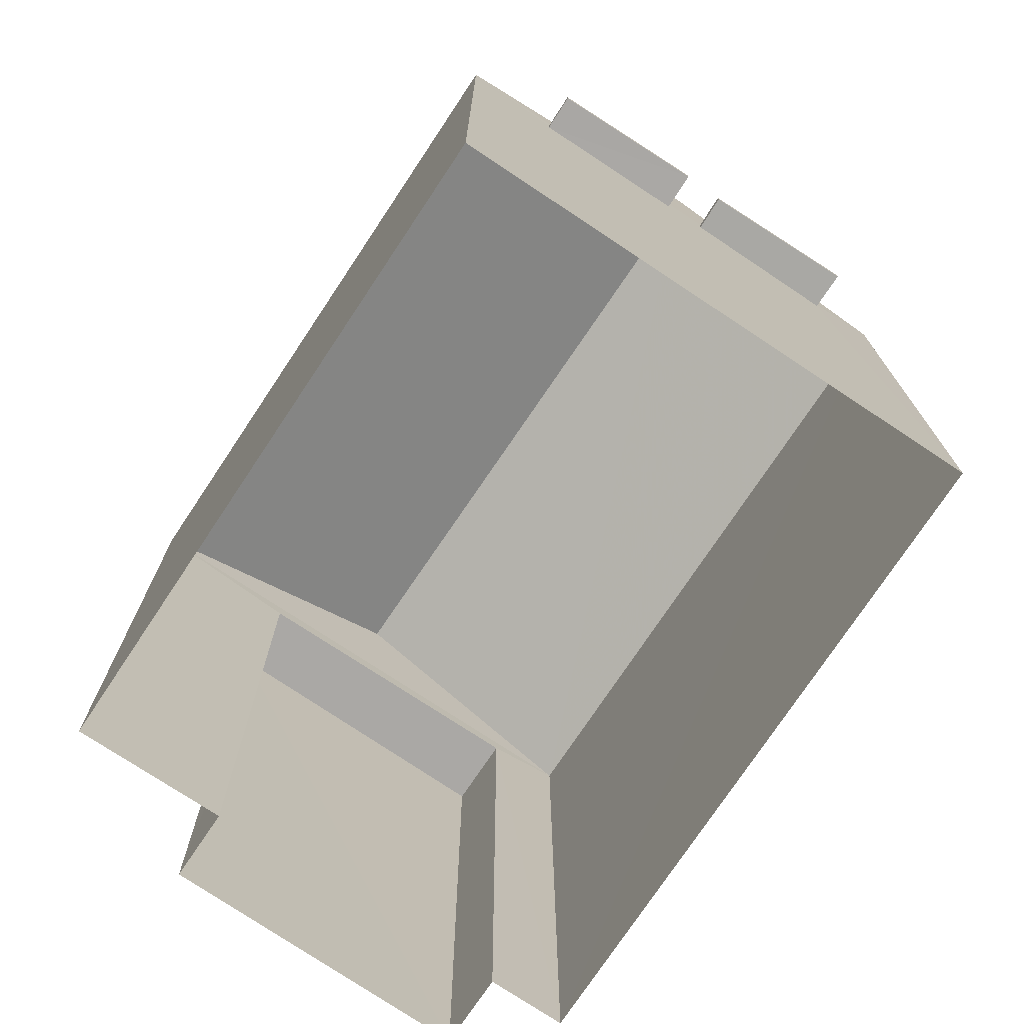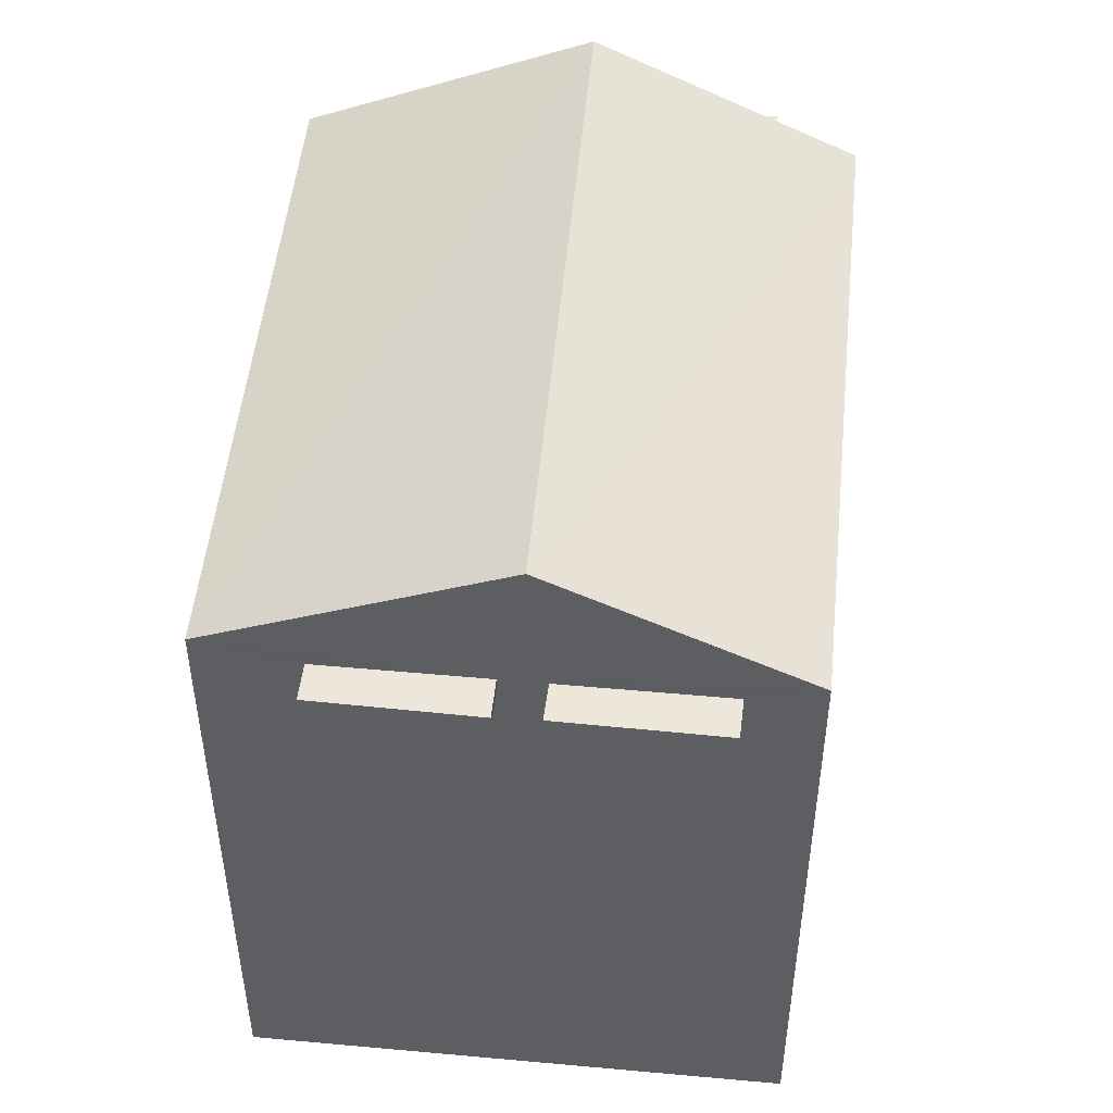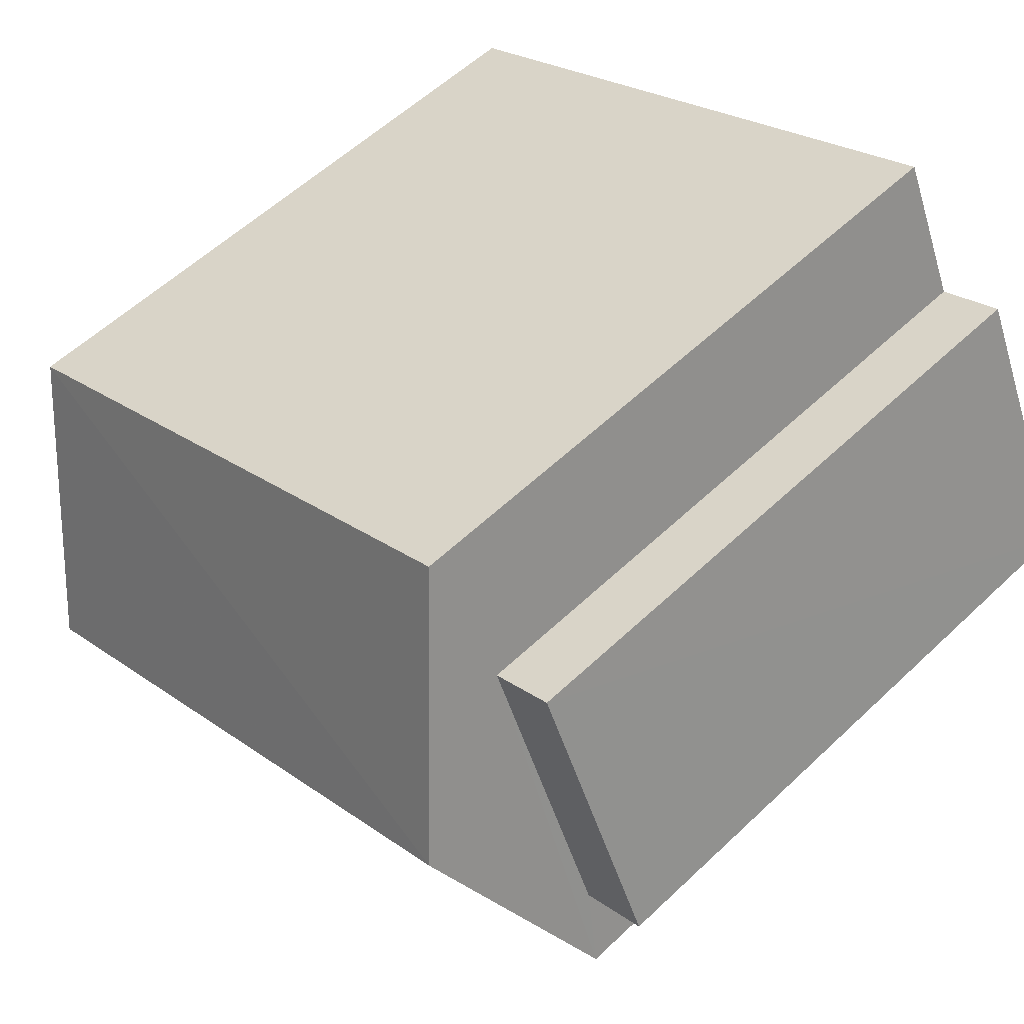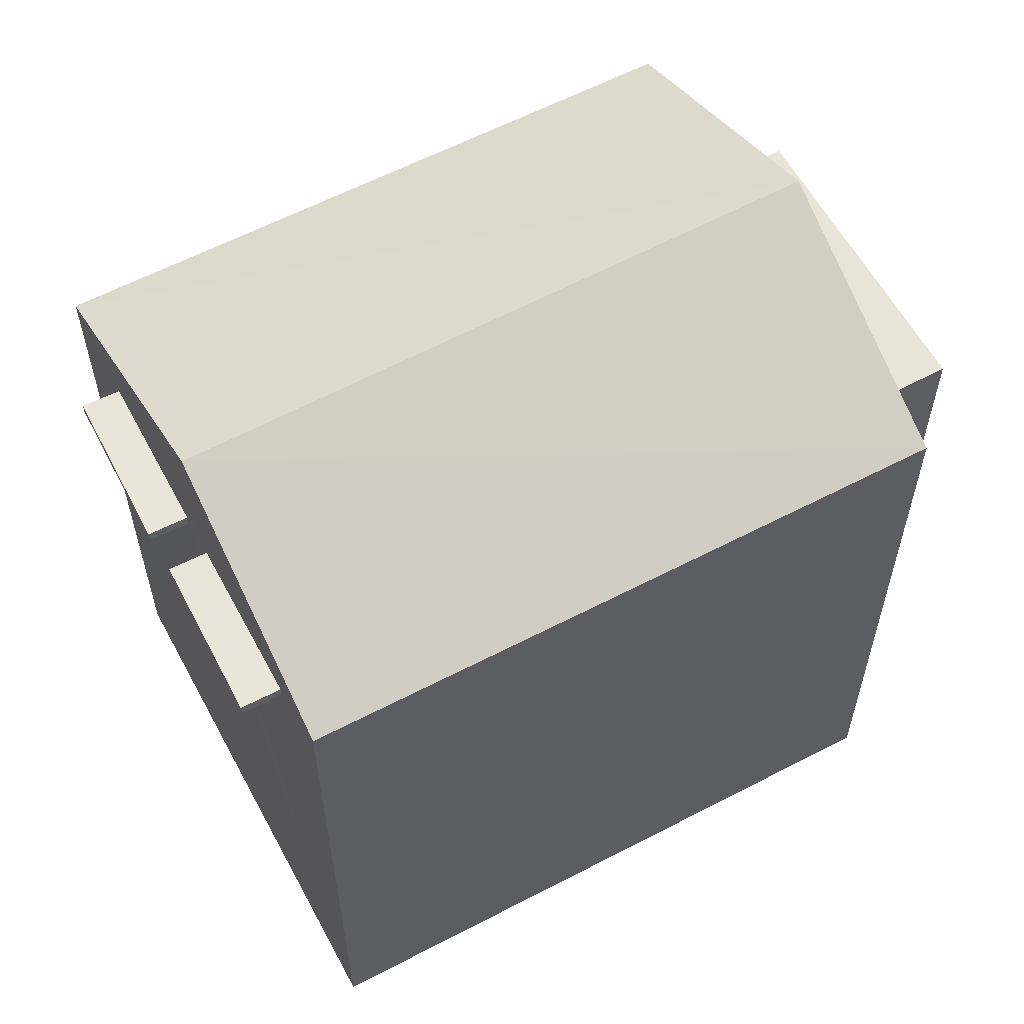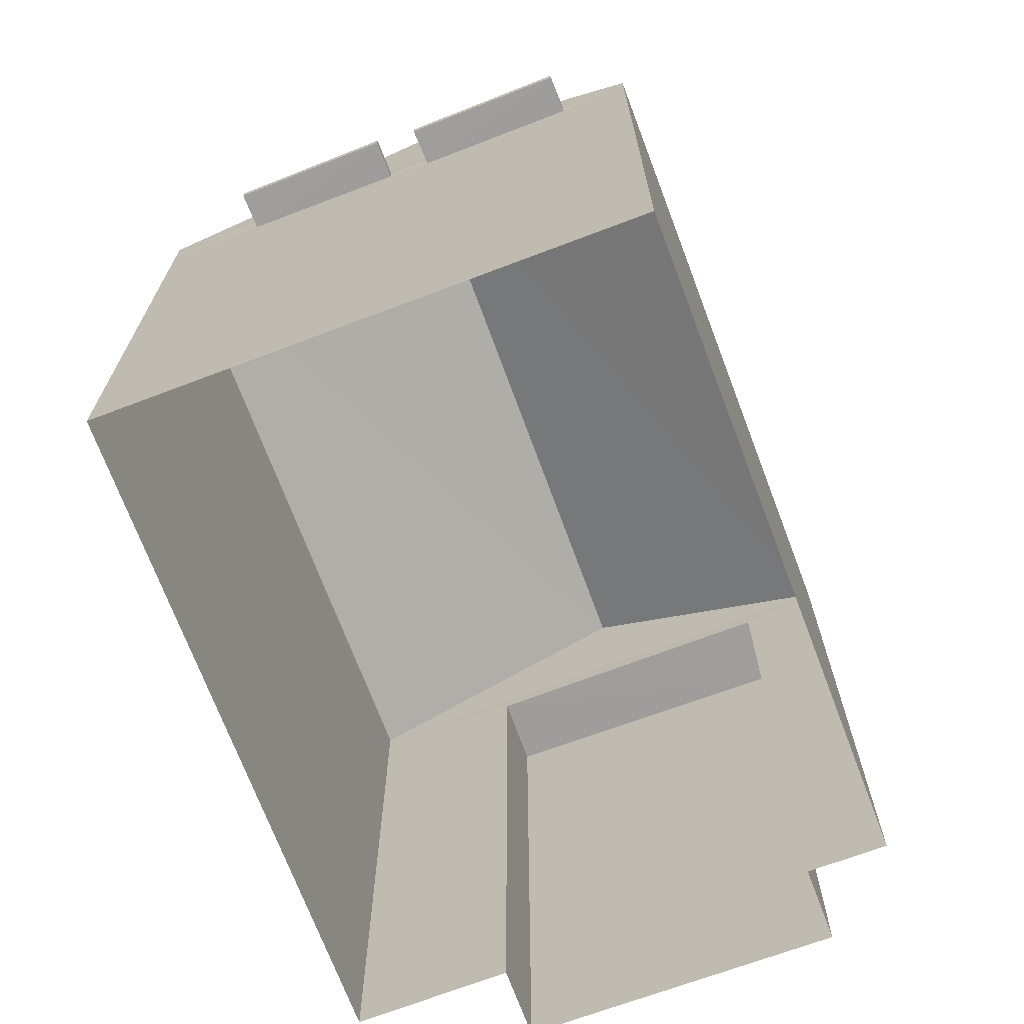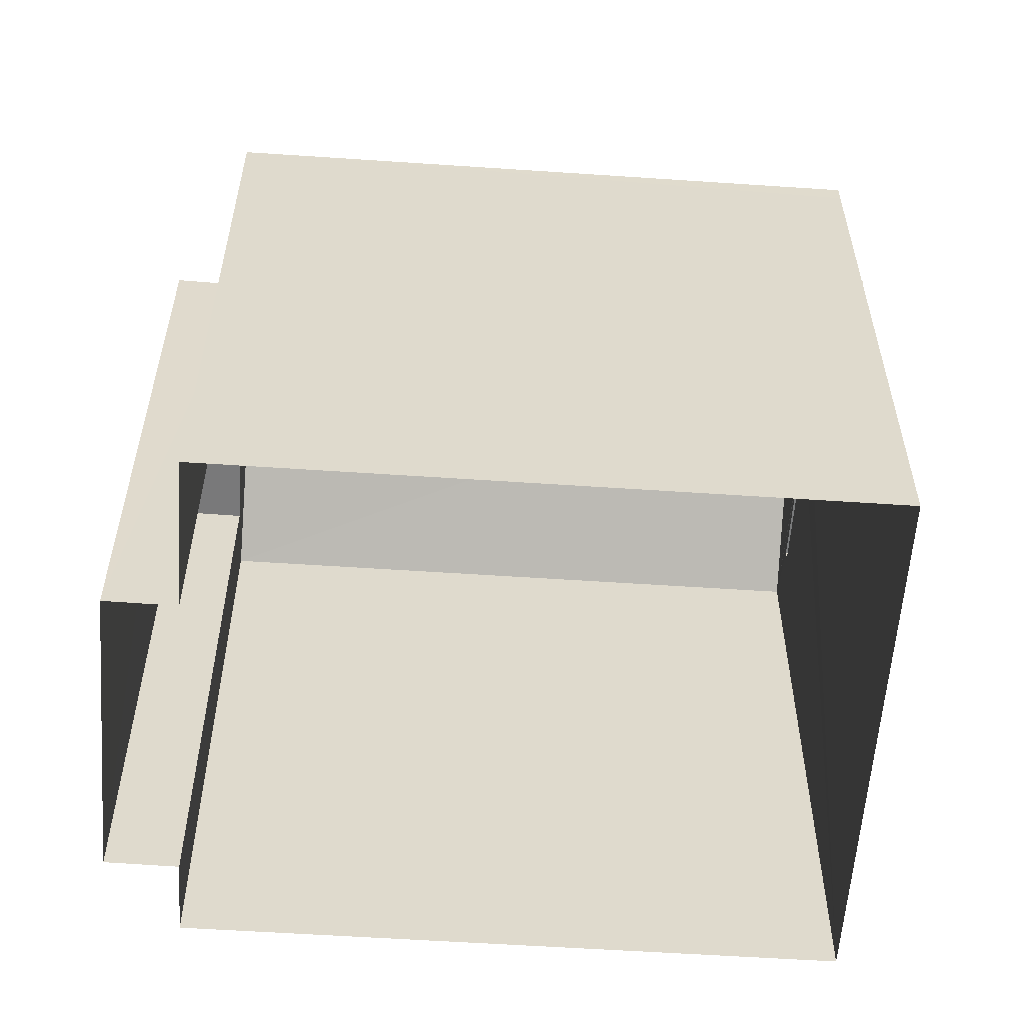
<metadata>
{"format":"obj","ext":"obj","renderer":"f3d","projection":"perspective","resolution":1024,"background":"white","views":[{"elev":-75.0,"azim":-99.0,"up":"+Z"},{"elev":50.3,"azim":-59.6,"up":"+Z"},{"elev":56.6,"azim":45.3,"up":"+Y"},{"elev":60.1,"azim":-3.6,"up":"+Z"},{"elev":-70.7,"azim":-44.7,"up":"+Z"},{"elev":-57.8,"azim":-159.4,"up":"+Z"}]}
</metadata>
<code>
v -8.856e+04 -1.002e+05 3.06
v -8.856e+04 -1.002e+05 3.06
v -8.857e+04 -1.002e+05 3.06
v -8.857e+04 -1.002e+05 3.061
v -8.856e+04 -1.002e+05 3.061
v -8.856e+04 -1.002e+05 3.061
v -8.856e+04 -1.002e+05 3.06
v -8.856e+04 -1.002e+05 3.061
v -8.857e+04 -1.002e+05 11.17
v -8.857e+04 -1.002e+05 11.17
v -8.857e+04 -1.002e+05 11.17
v -8.857e+04 -1.002e+05 11.17
v -8.857e+04 -1.002e+05 11.16
v -8.857e+04 -1.002e+05 11.17
v -8.857e+04 -1.002e+05 11.16
v -8.857e+04 -1.002e+05 11.16
v -8.856e+04 -1.002e+05 11.31
v -8.856e+04 -1.002e+05 11.31
v -8.856e+04 -1.002e+05 11.31
v -8.856e+04 -1.002e+05 11.31
v -8.857e+04 -1.002e+05 11.58
v -8.856e+04 -1.002e+05 13.14
v -8.856e+04 -1.002e+05 11.58
v -8.857e+04 -1.002e+05 11.31
v -8.857e+04 -1.002e+05 11.31
v -8.857e+04 -1.002e+05 11.32
v -8.857e+04 -1.002e+05 11.31
v -8.856e+04 -1.002e+05 11.59
v -8.857e+04 -1.002e+05 13.14
v -8.857e+04 -1.002e+05 11.59
v -8.857e+04 -1.002e+05 11.32
v -8.857e+04 -1.002e+05 11.32
v -8.857e+04 -1.002e+05 11.32
v -8.857e+04 -1.002e+05 11.32
v -8.857e+04 -1.002e+05 11.31
v -8.857e+04 -1.002e+05 11.16
f 1 2 3
f 3 2 4
f 5 4 6
f 2 7 8
f 6 2 8
f 4 2 6
f 9 10 11
f 9 12 10
f 13 14 15
f 13 16 14
f 17 18 19
f 17 20 18
f 21 22 23
f 24 25 26
f 27 24 26
f 28 29 30
f 22 29 28
f 29 22 21
f 31 32 33
f 34 31 33
f 21 35 24
f 30 21 27
f 30 12 4
f 13 36 3
f 4 16 3
f 21 24 27
f 16 13 3
f 30 27 31
f 9 16 4
f 12 9 4
f 30 34 12
f 30 31 34
f 24 35 36
f 13 24 36
f 14 27 26
f 14 16 27
f 19 8 7
f 19 18 8
f 6 8 18
f 20 6 18
f 16 9 31
f 27 16 31
f 34 33 10
f 12 34 10
f 33 32 11
f 10 33 11
f 22 28 23
f 30 4 5
f 28 30 5
f 31 11 32
f 31 9 11
f 24 13 15
f 25 24 15
f 29 21 30
f 17 19 7
f 2 17 7
f 14 25 15
f 14 26 25
f 3 36 1
f 1 36 23
f 35 21 23
f 36 35 23
f 2 1 17
f 1 23 17
f 6 20 5
f 17 23 28
f 20 17 28
f 5 20 28

</code>
